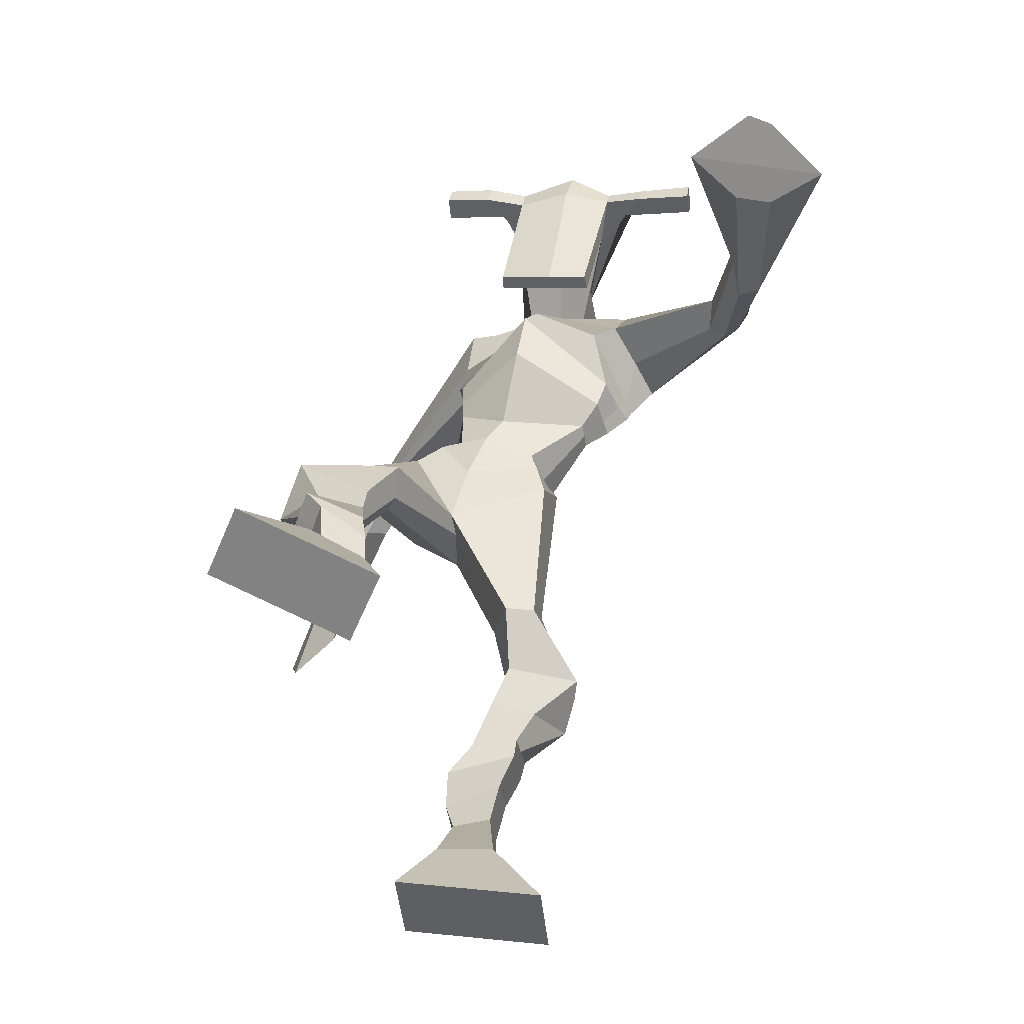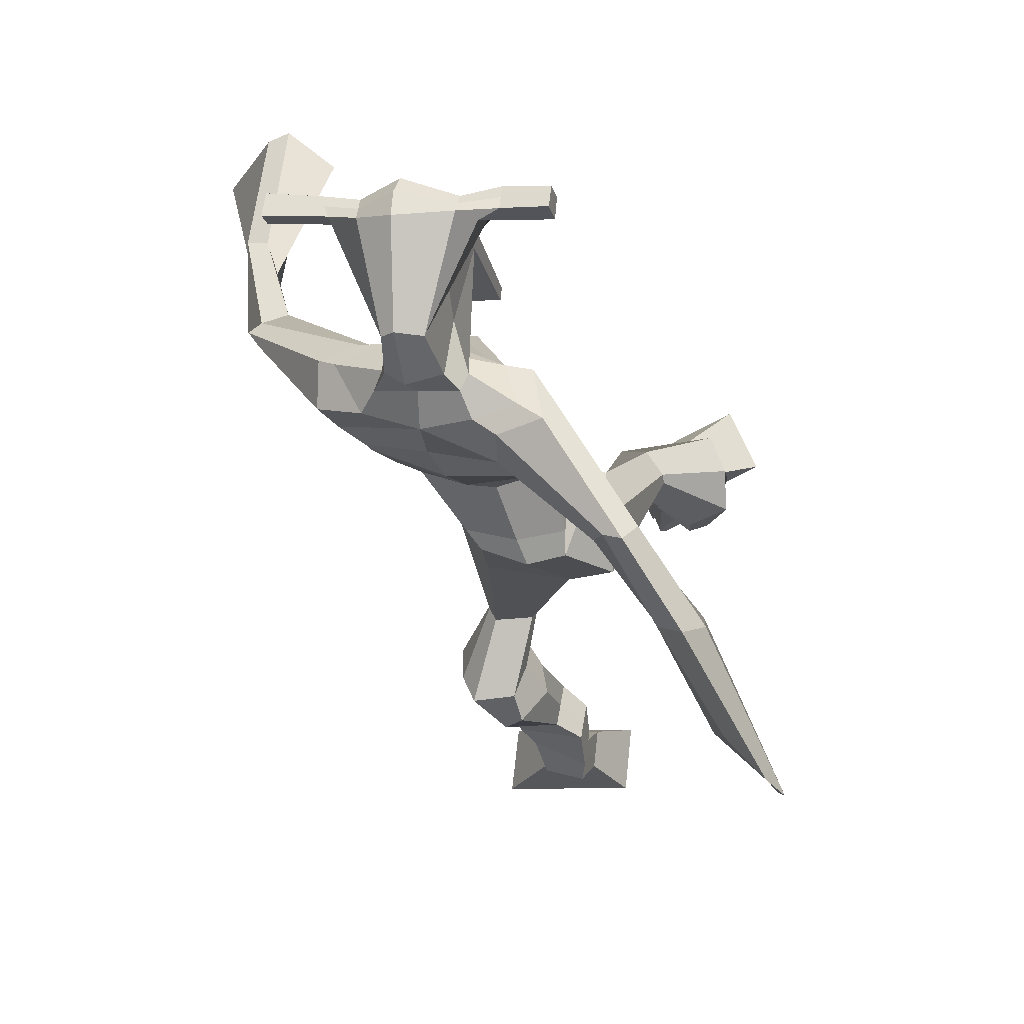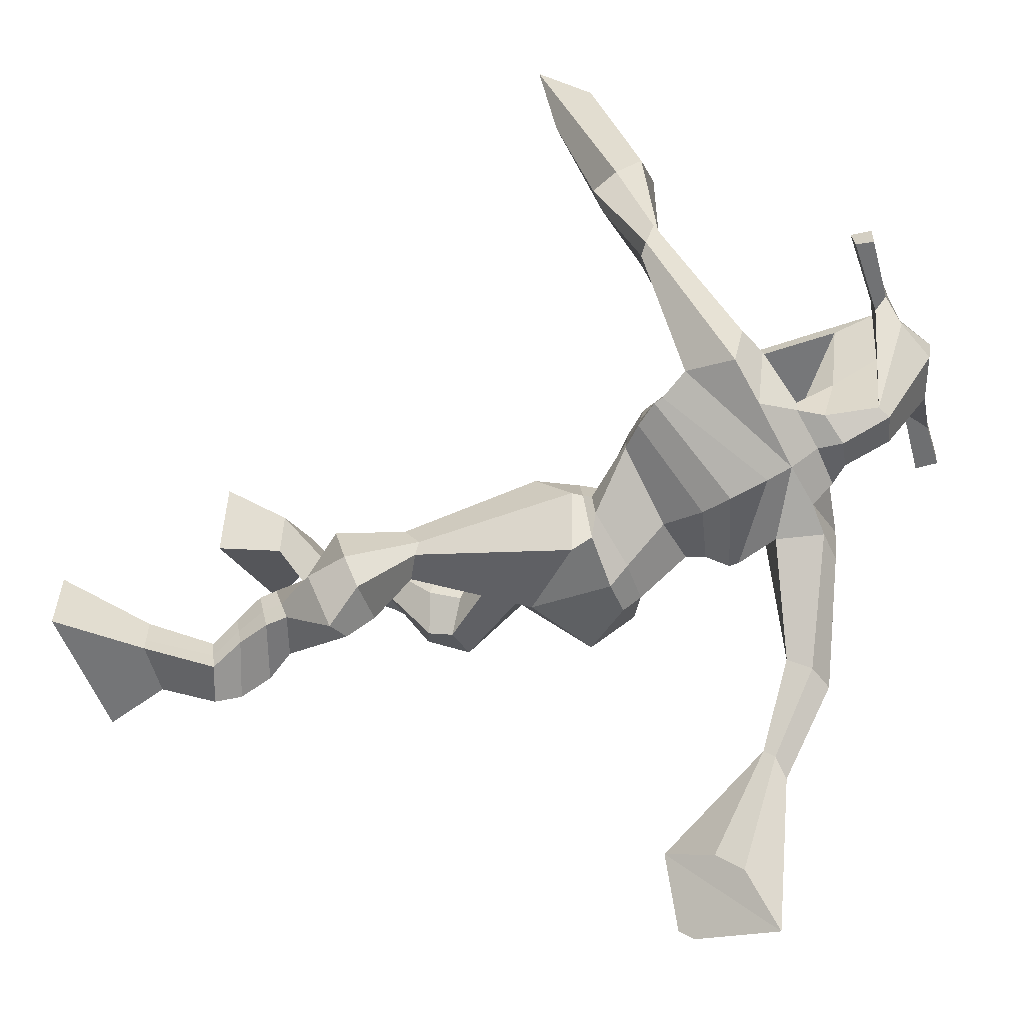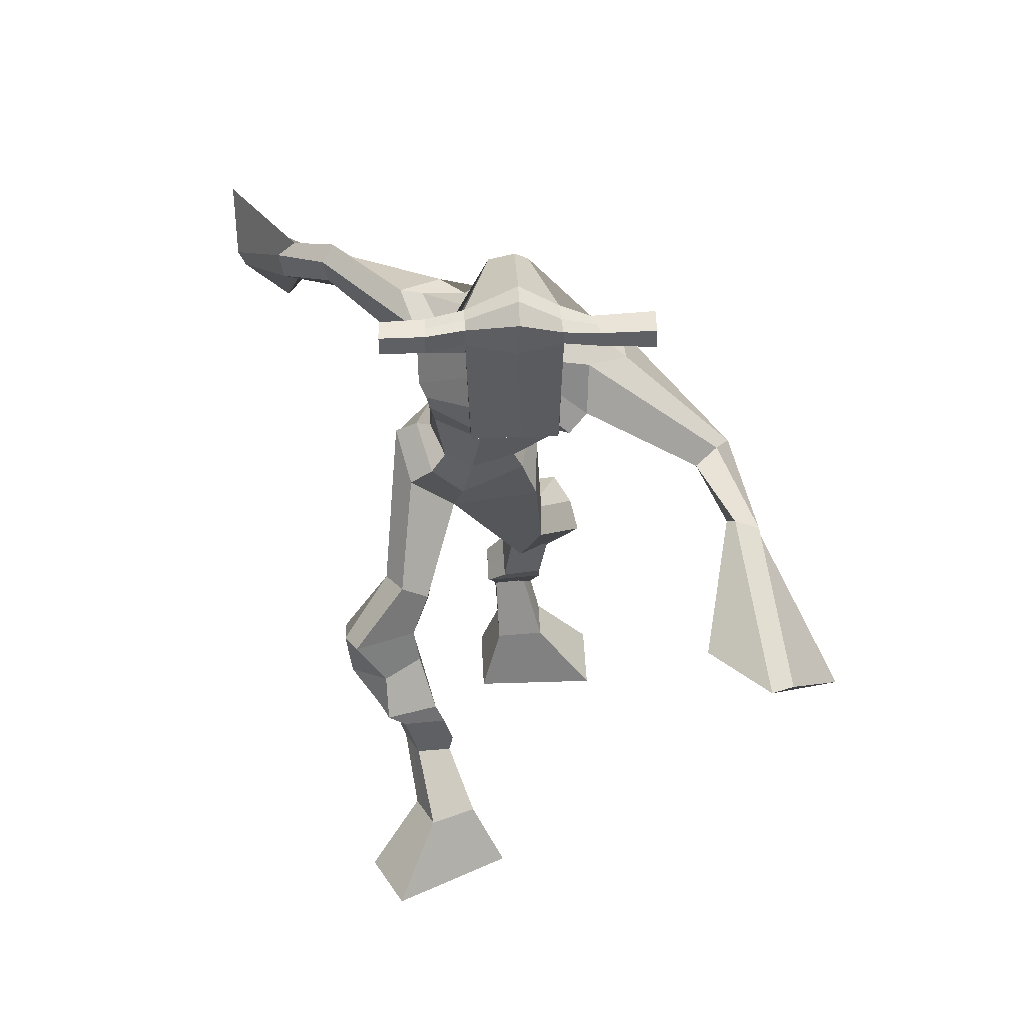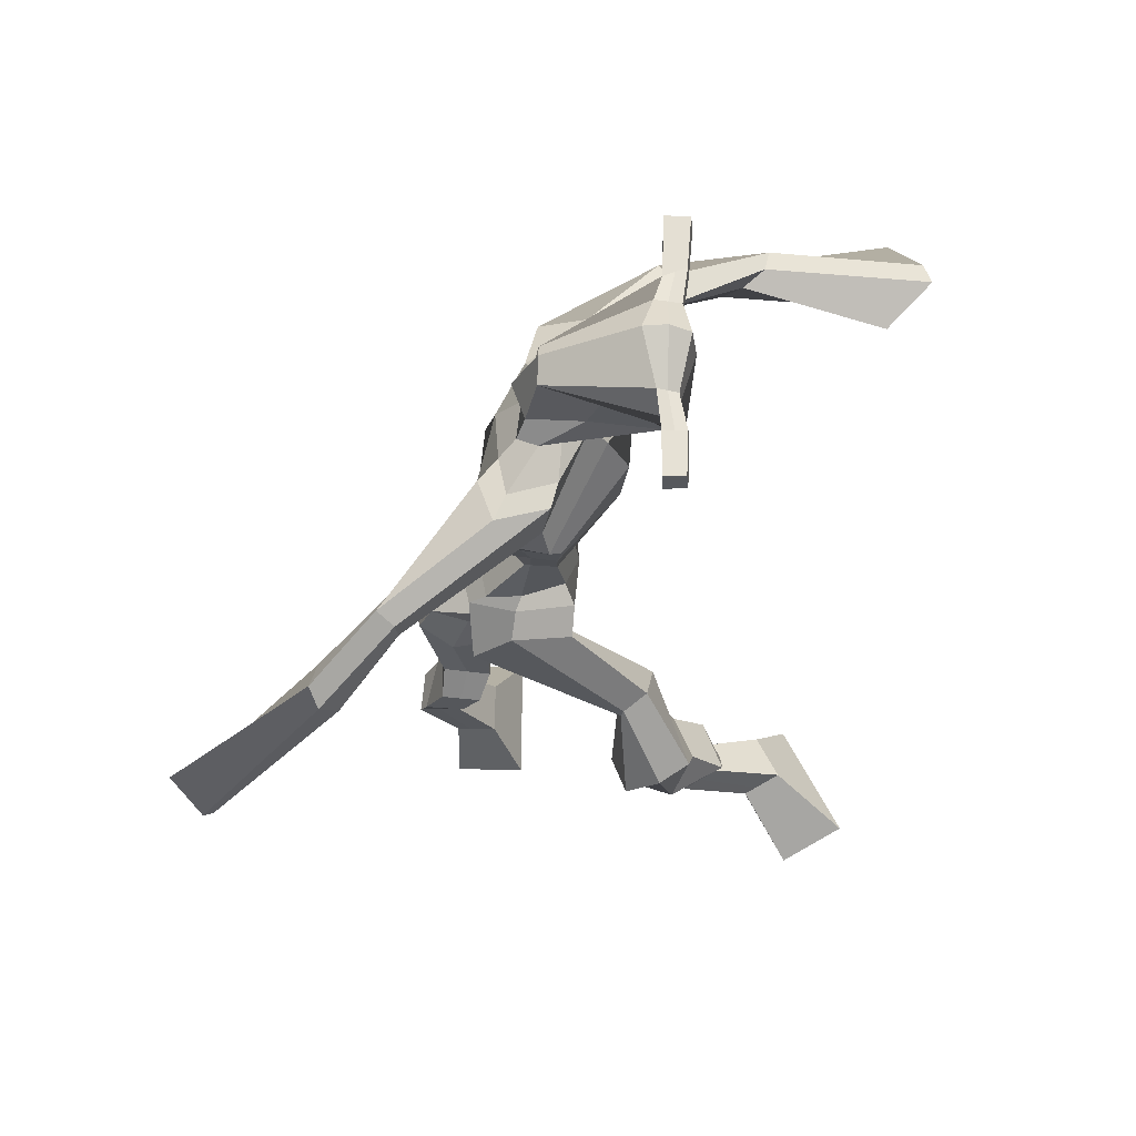
<metadata>
{"format":"obj","ext":"obj","renderer":"f3d","projection":"perspective","resolution":1024,"background":"white","views":[{"elev":42.6,"azim":10.2,"up":"+Z"},{"elev":-28.4,"azim":-165.6,"up":"+Z"},{"elev":-50.7,"azim":110.0,"up":"+Z"},{"elev":52.8,"azim":-8.8,"up":"+Y"},{"elev":62.0,"azim":-95.6,"up":"+Y"}]}
</metadata>
<code>
o g
v 0.3013 0.8419 -0.2026
v 0.3302 0.7392 -0.1862
v 0.3236 0.8571 -0.1444
v 0.3693 0.7659 -0.08458
v 0.2246 0.8571 -0.1775
v 0.1334 0.7602 -0.1161
v 0.247 0.8726 -0.119
v 0.1725 0.7869 -0.01444
v 0.2767 0.893 -0.2965
v 0.2943 0.9194 -0.2418
v 0.2195 0.9151 -0.2863
v 0.2367 0.9418 -0.2316
v 0.2848 0.9142 -0.3063
v 0.3022 0.9408 -0.2516
v 0.2096 0.9685 -0.2841
v 0.2278 0.9933 -0.2262
v 0.2698 0.9816 -0.3073
v 0.288 1.006 -0.2495
v 0.1933 1.012 -0.3032
v 0.2156 1.04 -0.2321
v 0.2519 1.022 -0.325
v 0.2742 1.05 -0.2539
v 0.1639 1.042 -0.3118
v 0.1882 1.066 -0.2336
v 0.2034 1.088 -0.407
v 0.2549 1.129 -0.3084
v 0.1765 1.075 -0.3942
v 0.1911 1.116 -0.2839
v 0.1948 1.126 -0.4159
v 0.2483 1.185 -0.3269
v 0.134 1.133 -0.3997
v 0.1443 1.197 -0.2997
v 0.2684 1.224 -0.3971
v 0.2778 1.265 -0.3441
v 0.2144 1.248 -0.4014
v 0.2355 1.278 -0.3581
v 0.3546 1.323 -0.5927
v 0.3459 1.33 -0.4906
v 0.2706 1.391 -0.6242
v 0.271 1.428 -0.4728
v 0.4467 0.7416 -0.6592
v 0.4127 0.6393 -0.6641
v 0.4399 0.74 -0.5948
v 0.401 0.6367 -0.5526
v 0.5282 0.7473 -0.6503
v 0.6215 0.6344 -0.6423
v 0.5215 0.7457 -0.5862
v 0.6098 0.6318 -0.5309
v 0.4466 0.8379 -0.7217
v 0.4436 0.8365 -0.6572
v 0.5034 0.8599 -0.7088
v 0.4969 0.8498 -0.6462
v 0.4332 0.8757 -0.7111
v 0.4269 0.8653 -0.649
v 0.5105 0.9046 -0.6776
v 0.504 0.8904 -0.614
v 0.4293 0.9194 -0.6815
v 0.4228 0.9052 -0.6178
v 0.5243 0.953 -0.6707
v 0.518 0.9339 -0.5935
v 0.4597 0.965 -0.6736
v 0.4519 0.9459 -0.5967
v 0.5256 0.9871 -0.6673
v 0.5174 0.96 -0.5868
v 0.492 1.074 -0.7089
v 0.4658 1.041 -0.598
v 0.5224 1.059 -0.7114
v 0.533 1.026 -0.5978
v 0.4935 1.12 -0.6856
v 0.4824 1.089 -0.5707
v 0.5607 1.119 -0.6861
v 0.5883 1.089 -0.5803
v 0.4531 1.159 -0.568
v 0.4673 1.145 -0.4979
v 0.5066 1.187 -0.5797
v 0.5075 1.168 -0.5181
v 0.4559 1.423 -0.6077
v 0.4871 1.377 -0.4568
v 0.4622 1.776 -0.5649
v 0.4216 1.781 -0.4346
v 0.3648 1.72 -0.6009
v 0.297 1.716 -0.5129
v 0.6218 1.664 -0.4737
v 0.5521 1.69 -0.3653
v 0.3832 1.787 -0.567
v 0.3357 1.788 -0.4863
v 0.3475 1.791 -0.5993
v 0.2942 1.789 -0.5009
v 0.235 1.689 -0.7263
v 0.1719 1.681 -0.7279
v 0.2147 1.722 -0.7375
v 0.165 1.723 -0.7311
v 0.1634 1.622 -0.8311
v 0.09934 1.605 -0.8217
v 0.1591 1.639 -0.8444
v 0.09282 1.63 -0.8487
v 0.1059 1.52 -0.9591
v 0.03229 1.437 -1.022
v 0.08565 1.558 -0.9829
v 0.02114 1.458 -1.035
v 0.5559 1.757 -0.5144
v 0.5185 1.769 -0.4109
v 0.6275 1.743 -0.4887
v 0.5599 1.764 -0.4032
v 0.7374 1.639 -0.3127
v 0.7114 1.656 -0.2591
v 0.7559 1.653 -0.3091
v 0.7478 1.672 -0.2782
v 0.7574 1.588 -0.1902
v 0.7462 1.67 -0.1301
v 0.7881 1.583 -0.1732
v 0.782 1.662 -0.1182
v 0.7449 1.548 0.02135
v 0.7513 1.59 0.1399
v 0.7974 1.529 0.03261
v 0.7868 1.586 0.1313
v 0.4392 2.009 -0.3631
v 0.4308 1.997 -0.2948
v 0.3559 1.982 -0.3523
v 0.3521 1.971 -0.3212
v 0.4975 1.982 -0.3398
v 0.4974 1.967 -0.2989
v 0.5007 1.879 -0.3173
v 0.4342 1.883 -0.3259
v 0.3608 1.864 -0.3349
v 0.4069 1.848 -0.5258
v 0.4952 1.842 -0.5069
v 0.4602 1.858 -0.5409
v 0.4983 1.945 -0.2966
v 0.3518 1.941 -0.3192
v 0.4762 1.922 -0.4995
v 0.4549 1.933 -0.5024
v 0.4276 1.944 -0.2873
v 0.4144 1.921 -0.5074
v 0.2276 1.97 -0.3589
v 0.2235 1.97 -0.3262
v 0.223 1.939 -0.3236
v 0.2273 1.934 -0.3569
v 0.6381 1.979 -0.3096
v 0.6333 1.978 -0.2712
v 0.6346 1.946 -0.2678
v 0.639 1.951 -0.3034
v 0.3267 1.568 -0.539
v 0.4085 1.557 -0.5482
v 0.5298 1.538 -0.4947
v 0.5226 1.541 -0.4557
v 0.3918 1.537 -0.4627
v 0.3187 1.568 -0.4905
v 0.3256 1.599 -0.5507
v 0.542 1.573 -0.4324
v 0.3109 1.601 -0.4906
v 0.4346 1.626 -0.5778
v 0.5609 1.569 -0.4905
v 0.3986 1.627 -0.3899
v 0.5539 1.945 -0.2828
v 0.5528 1.971 -0.2856
v 0.5428 1.971 -0.3219
v 0.5256 1.95 -0.3245
v 0.2964 1.972 -0.3519
v 0.2919 1.972 -0.3165
v 0.2915 1.939 -0.3136
v 0.3342 1.944 -0.3465
v 0.4348 1.728 -0.3026
v 0.4324 1.728 -0.325
v 0.3583 1.726 -0.3348
v 0.4982 1.728 -0.3164
v 0.4927 1.728 -0.295
v 0.3571 1.726 -0.3127
v 0.4404 1.814 -0.4672
v 0.3911 1.822 -0.5403
v 0.4808 1.806 -0.4546
v 0.3948 1.808 -0.4751
v 0.5216 1.806 -0.5102
v 0.4541 1.817 -0.5276
v 0.322 1.634 -0.5824
v 0.55 1.61 -0.4194
v 0.3055 1.635 -0.4844
v 0.4527 1.676 -0.5871
v 0.5886 1.604 -0.4846
v 0.3987 1.706 -0.3778
v 0.32 1.649 -0.5792
v 0.5223 1.655 -0.3571
v 0.296 1.651 -0.5035
v 0.4624 1.737 -0.5799
v 0.5933 1.618 -0.4833
v 0.4091 1.761 -0.4082
v 0.3943 1.492 -0.6047
v 0.4788 1.471 -0.5653
v 0.3756 1.48 -0.4516
v 0.3205 1.49 -0.5981
v 0.45 1.472 -0.4727
v 0.3319 1.488 -0.477
v 0.1516 0.7726 -0.06883
v 0.3087 0.8469 -0.1834
v 0.232 0.8623 -0.1581
v 0.3484 0.7516 -0.139
v 0.2855 0.9062 -0.2691
v 0.2281 0.9286 -0.2589
v 0.2935 0.9275 -0.279
v 0.2187 0.9809 -0.2552
v 0.2789 0.994 -0.2784
v 0.2045 1.026 -0.2677
v 0.2631 1.036 -0.2895
v 0.176 1.054 -0.2727
v 0.2535 1.107 -0.3649
v 0.135 1.098 -0.3246
v 0.2325 1.154 -0.3747
v 0.1283 1.167 -0.3474
v 0.2809 1.225 -0.3709
v 0.2122 1.268 -0.3973
v 0.3526 1.33 -0.5336
v 0.2578 1.46 -0.5656
v 0.6161 0.6332 -0.5905
v 0.4445 0.7409 -0.638
v 0.526 0.7467 -0.6291
v 0.4073 0.6381 -0.6123
v 0.4451 0.837 -0.6897
v 0.5002 0.8548 -0.6779
v 0.4301 0.8705 -0.6802
v 0.5073 0.8975 -0.6458
v 0.426 0.9123 -0.6497
v 0.5212 0.9435 -0.6321
v 0.4558 0.9555 -0.6352
v 0.5215 0.9736 -0.627
v 0.4538 1.058 -0.6554
v 0.5781 1.043 -0.6516
v 0.4766 1.104 -0.6264
v 0.5834 1.104 -0.6358
v 0.4503 1.141 -0.5521
v 0.5148 1.196 -0.5621
v 0.4982 1.439 -0.5261
v 0.3132 1.693 -0.5404
v 0.5898 1.676 -0.4228
v 0.3142 1.804 -0.5613
v 0.281 1.793 -0.583
v 0.1942 1.682 -0.7089
v 0.1848 1.738 -0.7549
v 0.1322 1.611 -0.8245
v 0.1234 1.645 -0.8599
v 0.104 1.442 -0.9315
v 0.02686 1.591 -1.064
v 0.5917 1.779 -0.4398
v 0.6232 1.758 -0.4163
v 0.7126 1.631 -0.2982
v 0.7689 1.67 -0.2913
v 0.7426 1.63 -0.162
v 0.7896 1.622 -0.1411
v 0.6698 1.593 0.05452
v 0.8689 1.525 0.09472
v 0.4346 2.014 -0.3275
v 0.354 1.977 -0.3367
v 0.4975 1.975 -0.3194
v 0.4853 1.861 -0.4267
v 0.3937 1.849 -0.4416
v 0.4884 1.933 -0.3979
v 0.3818 1.931 -0.4134
v 0.2255 1.97 -0.3426
v 0.2252 1.937 -0.3402
v 0.6357 1.979 -0.2904
v 0.6368 1.948 -0.2856
v 0.5269 1.54 -0.4761
v 0.3254 1.568 -0.5297
v 0.5528 1.571 -0.4667
v 0.3202 1.6 -0.5288
v 0.5397 1.947 -0.3037
v 0.5478 1.971 -0.3037
v 0.3128 1.942 -0.33
v 0.2942 1.972 -0.3342
v 0.3805 1.816 -0.5101
v 0.511 1.805 -0.4783
v 0.5728 1.607 -0.463
v 0.3163 1.634 -0.5438
v 0.5825 1.622 -0.4615
v 0.3125 1.65 -0.5528
v 0.3161 1.489 -0.545
v 0.472 1.464 -0.515
v 0.386 1.461 -0.6314
v 0.4585 1.457 -0.5943
v 0.3589 1.402 -0.4597
v 0.327 1.463 -0.6244
v 0.464 1.442 -0.4682
v 0.3072 1.461 -0.4656
v 0.4811 1.452 -0.5181
v 0.293 1.485 -0.556
f 1 5 11 9
f 4 3 7 8
f 193 195 5 6
f 193 196 4 8
f 196 194 3 4
f 6 5 1 2
f 198 12 16 200
f 7 3 10 12
f 195 7 12 198
f 194 1 9 197
f 200 16 20 202
f 12 10 14 16
f 9 11 15 13
f 197 9 13 199
f 20 18 22 24
f 16 14 18 20
f 13 15 19 17
f 199 13 17 201
f 21 23 27 25
f 17 19 23 21
f 201 17 21 203
f 202 20 24 204
f 206 28 32 208
f 203 21 25 205
f 204 24 28 206
f 24 22 26 28
f 29 31 35 33
f 28 26 30 32
f 25 27 31 29
f 205 25 29 207
f 209 33 37 211
f 207 29 33 209
f 208 32 36 210
f 32 30 34 36
f 185 184 79 83
f 210 36 40 212
f 36 34 38 40
f 33 35 39 37
f 41 49 51 45
f 44 48 47 43
f 213 46 45 215
f 213 48 44 216
f 216 44 43 214
f 46 42 41 45
f 218 220 56 52
f 47 52 50 43
f 215 218 52 47
f 214 217 49 41
f 220 222 60 56
f 52 56 54 50
f 49 53 55 51
f 217 219 53 49
f 60 64 62 58
f 56 60 58 54
f 53 57 59 55
f 219 221 57 53
f 61 65 67 63
f 57 61 63 59
f 221 223 61 57
f 222 224 64 60
f 226 228 72 68
f 223 225 65 61
f 224 226 68 64
f 64 68 66 62
f 69 73 75 71
f 68 72 70 66
f 65 69 71 67
f 225 227 69 65
f 229 211 37 73
f 227 229 73 69
f 228 230 76 72
f 72 76 74 70
f 184 181 81 79
f 230 231 78 76
f 76 78 38 74
f 73 37 77 75
f 268 159 135 257
f 133 129 122 118
f 186 182 84 80
f 274 183 82 232
f 273 185 83 233
f 183 186 80 82
f 234 235 88 86
f 82 88 92 90
f 82 80 86 88
f 79 81 87 85
f 90 92 96 94
f 235 87 91 237
f 232 82 90 236
f 87 81 89 91
f 95 93 97 99
f 236 90 94 238
f 91 89 93 95
f 237 91 95 239
f 240 98 100 241
f 239 95 99 241
f 94 96 100 98
f 238 94 98 240
f 242 102 104 243
f 83 79 101 103
f 80 84 104 102
f 104 84 106 108
f 108 106 110 112
f 83 103 107 105
f 233 83 105 244
f 243 104 108 245
f 109 111 115 113
f 245 108 112 247
f 105 107 111 109
f 244 105 109 246
f 248 113 115 249
f 246 109 113 248
f 112 110 114 116
f 247 112 116 249
f 250 117 119 251
f 250 118 122 252
f 156 155 141 140
f 131 132 117 121
f 132 134 119 117
f 130 133 118 120
f 172 169 124 125
f 174 170 126 128
f 173 174 128 127
f 270 173 127 253
f 169 171 123 124
f 269 172 125 254
f 129 133 163 167
f 128 126 134 132
f 127 128 132 131
f 253 127 131 255
f 130 125 165 168
f 254 125 130 256
f 258 137 136 257
f 161 160 136 137
f 267 161 137 258
f 159 162 138 135
f 260 142 139 259
f 158 157 139 142
f 266 156 140 259
f 265 158 142 260
f 192 189 147 148
f 276 188 145 261
f 275 192 148 262
f 189 191 146 147
f 187 190 143 144
f 188 187 144 145
f 148 147 154 151
f 261 145 153 263
f 262 148 151 264
f 147 146 150 154
f 144 143 149 152
f 145 144 152 153
f 255 131 158 265
f 252 122 156 266
f 131 121 157 158
f 122 129 155 156
f 119 134 162 159
f 256 130 161 267
f 130 120 160 161
f 251 119 159 268
f 165 164 163 168
f 164 166 167 163
f 133 130 168 163
f 123 129 167 166
f 124 123 166 164
f 125 124 164 165
f 234 86 172 269
f 80 102 171 169
f 242 101 173 270
f 101 79 174 173
f 79 85 170 174
f 86 80 169 172
f 151 154 180 177
f 263 153 179 271
f 264 151 177 272
f 154 150 176 180
f 152 149 175 178
f 153 152 178 179
f 177 180 186 183
f 271 179 185 273
f 272 177 183 274
f 180 176 182 186
f 178 175 181 184
f 179 178 184 185
f 278 277 187 188
f 277 280 190 187
f 279 281 191 189
f 284 282 192 275
f 283 278 188 276
f 282 279 189 192
f 281 283 276 191
f 280 284 275 190
f 175 272 274 181
f 176 271 273 182
f 149 264 272 175
f 150 263 271 176
f 102 242 270 171
f 85 234 269 170
f 120 251 268 160
f 134 256 267 162
f 121 252 266 157
f 129 255 265 155
f 143 262 264 149
f 146 261 263 150
f 190 275 262 143
f 191 276 261 146
f 155 265 260 141
f 157 266 259 139
f 141 260 259 140
f 162 267 258 138
f 138 258 257 135
f 126 254 256 134
f 123 253 255 129
f 170 269 254 126
f 171 270 253 123
f 117 250 252 121
f 118 250 251 120
f 111 247 249 115
f 110 246 248 114
f 114 248 249 116
f 106 244 246 110
f 107 245 247 111
f 103 243 245 107
f 84 233 244 106
f 101 242 243 103
f 93 238 240 97
f 96 239 241 100
f 97 240 241 99
f 92 237 239 96
f 89 236 238 93
f 81 232 236 89
f 88 235 237 92
f 85 87 235 234
f 182 273 233 84
f 181 274 232 81
f 160 268 257 136
f 75 77 231 230
f 71 75 230 228
f 70 74 229 227
f 74 38 211 229
f 66 70 227 225
f 63 67 226 224
f 62 66 225 223
f 67 71 228 226
f 59 63 224 222
f 58 62 223 221
f 54 58 221 219
f 50 54 219 217
f 55 59 222 220
f 43 50 217 214
f 45 51 218 215
f 51 55 220 218
f 42 216 214 41
f 46 213 216 42
f 48 213 215 47
f 35 210 212 39
f 31 208 210 35
f 30 207 209 34
f 34 209 211 38
f 26 205 207 30
f 23 204 206 27
f 22 203 205 26
f 27 206 208 31
f 19 202 204 23
f 18 201 203 22
f 14 199 201 18
f 10 197 199 14
f 15 200 202 19
f 3 194 197 10
f 5 195 198 11
f 11 198 200 15
f 2 1 194 196
f 6 2 196 193
f 8 7 195 193
f 39 212 284 280
f 78 231 283 281
f 40 38 279 282
f 231 77 278 283
f 212 40 282 284
f 38 78 281 279
f 37 39 280 277
f 77 37 277 278

</code>
